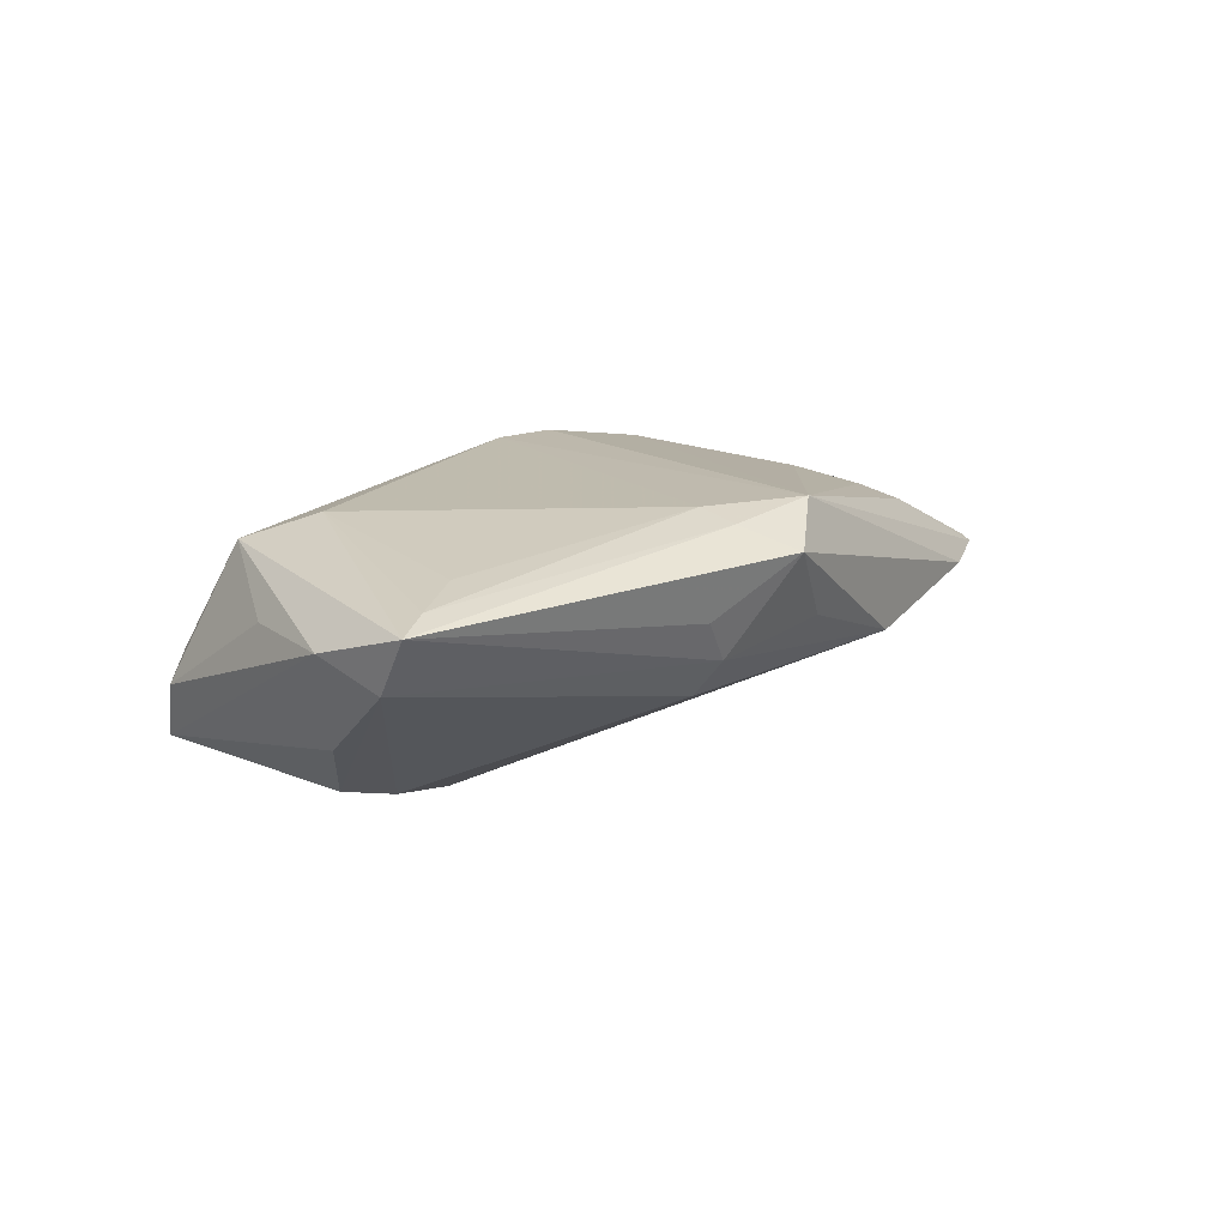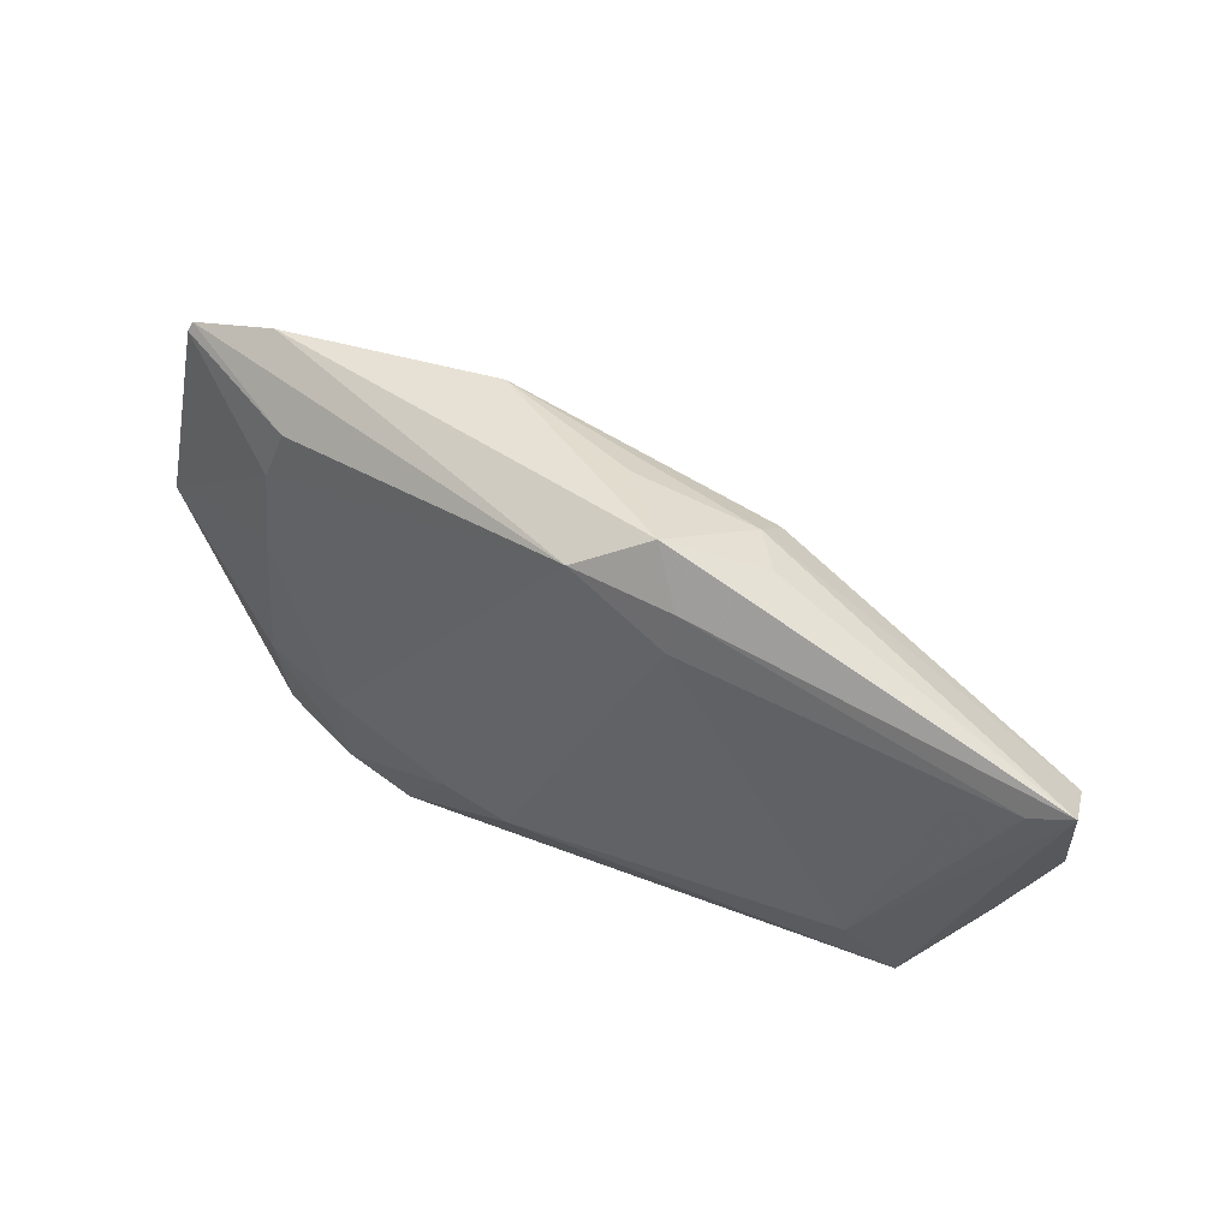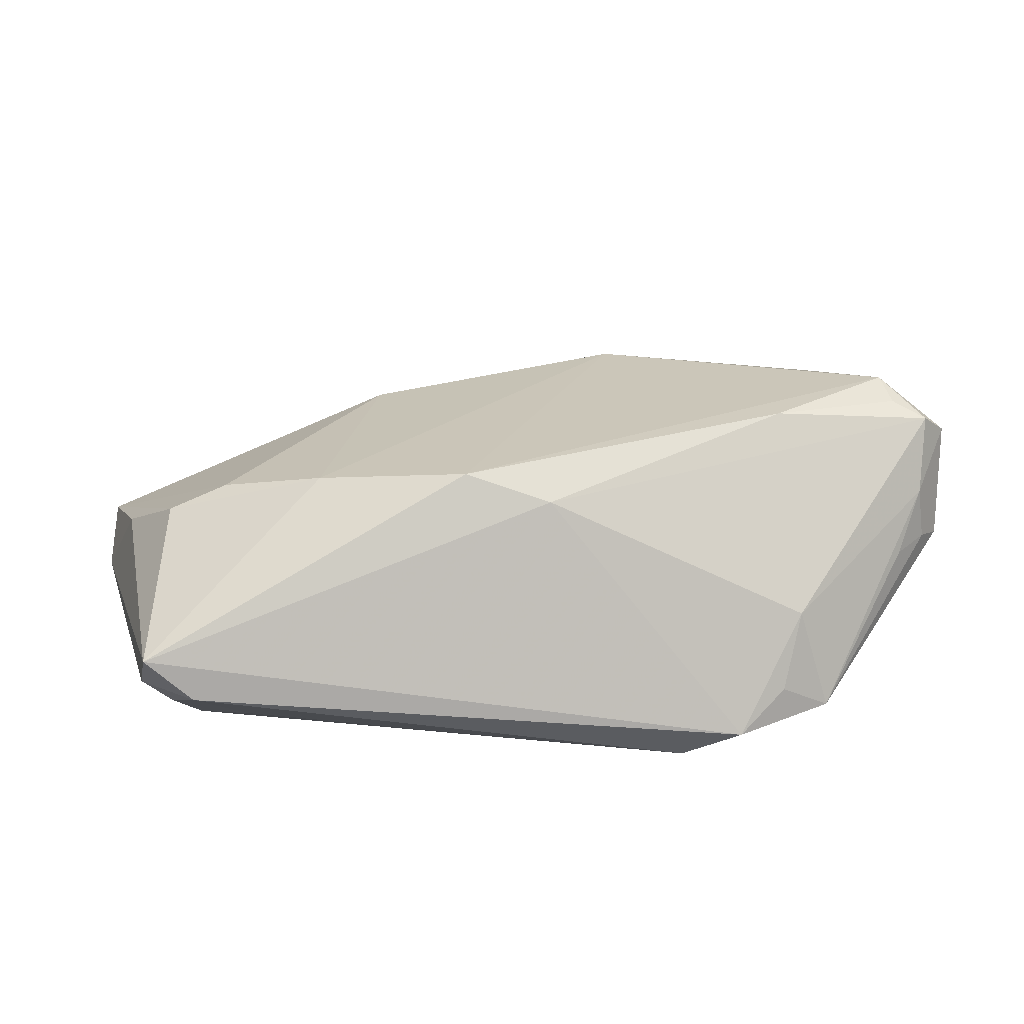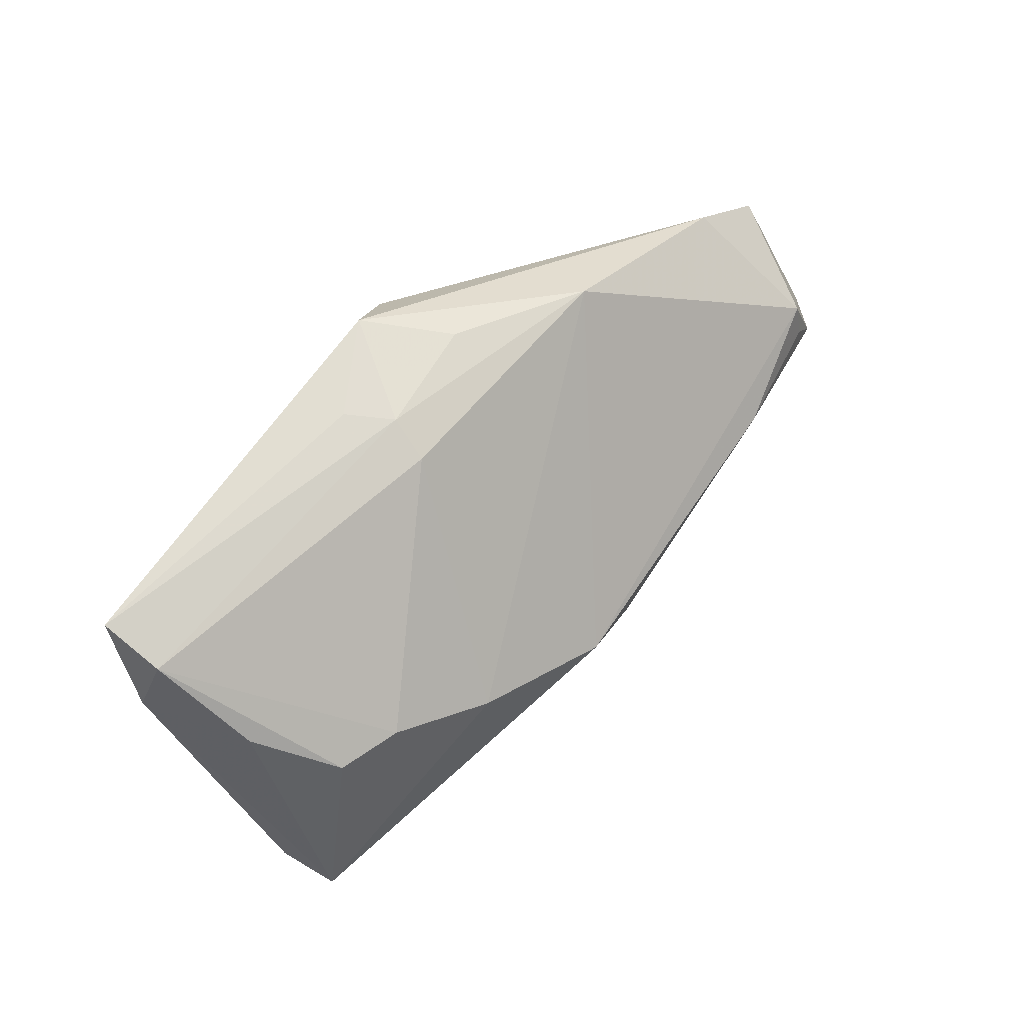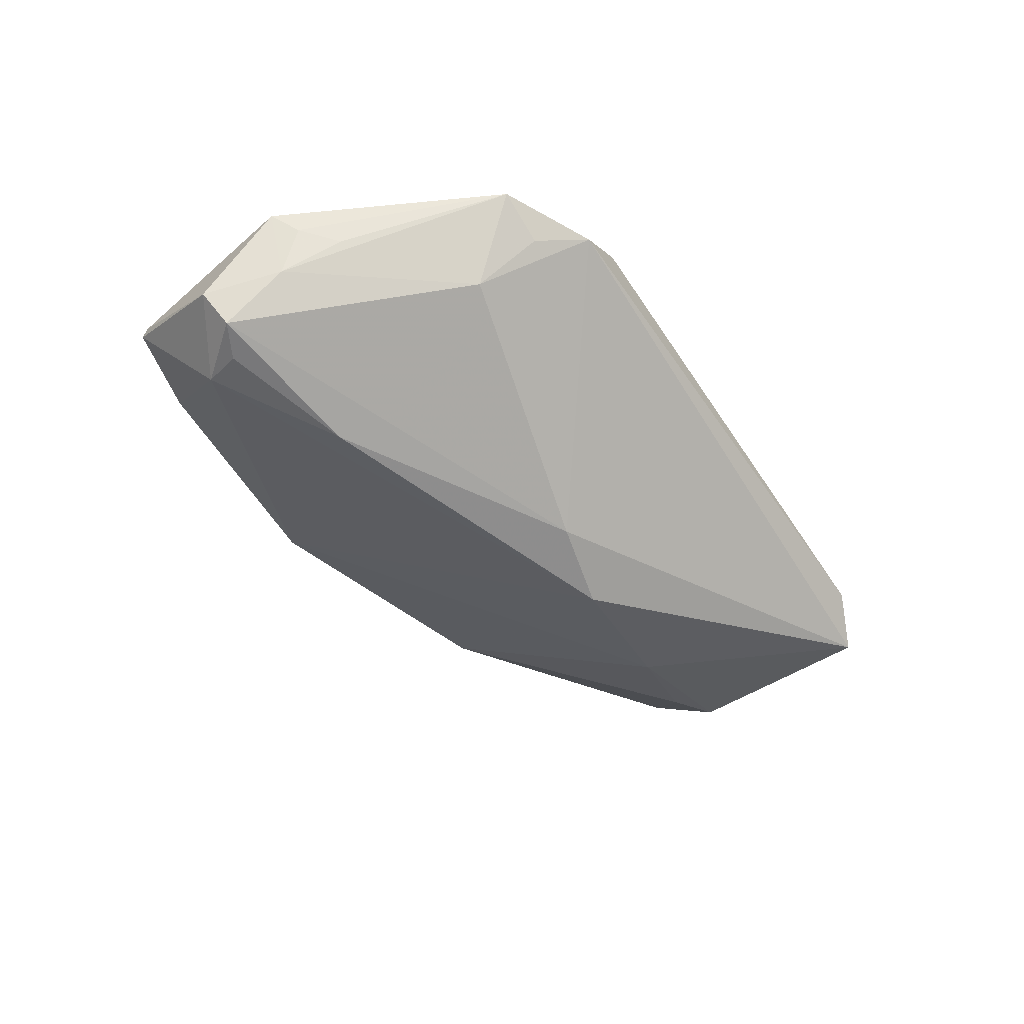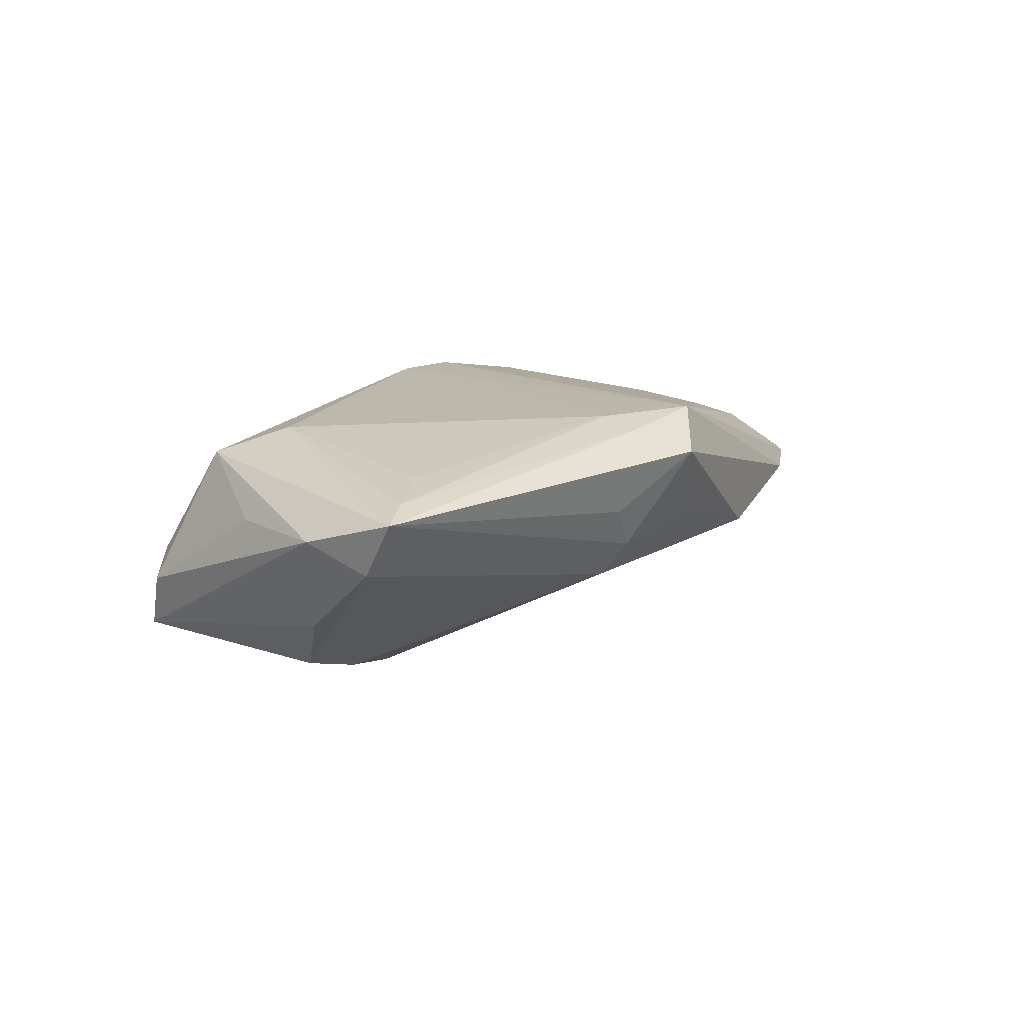
<metadata>
{"format":"obj","ext":"obj","renderer":"f3d","projection":"perspective","resolution":1024,"background":"white","views":[{"elev":15.6,"azim":122.7,"up":"+Z"},{"elev":48.2,"azim":28.2,"up":"+Y"},{"elev":-41.9,"azim":-176.6,"up":"+Y"},{"elev":41.5,"azim":130.5,"up":"+Y"},{"elev":-45.1,"azim":-55.5,"up":"+Z"},{"elev":14.3,"azim":116.6,"up":"+Z"}]}
</metadata>
<code>
v 0.01168 0.03574 0.01188
v 0.03715 -0.002802 -0.01665
v -0.03945 0.02296 0.006797
v -0.01457 -0.01666 0.01608
v 0.05826 0.01228 0.003298
v -0.05794 0.02547 -0.002424
v -0.005791 -0.01842 0.01629
v -0.04247 0.005415 0.008846
v -0.03178 -0.03176 0.005544
v 0.04024 -0.03176 -0.006544
v -0.06153 -0.0001616 0.001834
v -0.0378 -0.02674 0.002421
v -0.03899 0.004278 -0.01892
v 0.04816 -0.02683 -0.004622
v 0.04441 -0.02771 -0.001292
v -0.05544 0.009394 -0.01525
v -0.01571 0.03306 -0.004187
v 0.04626 -0.0291 -0.01164
v 0.05989 0.01656 0.01048
v 0.05248 -0.008992 0.00659
v -0.0322 -0.02701 0.01093
v -0.05913 -0.003175 -0.0009131
v 0.01505 0.02414 0.01629
v -0.05418 0.01433 -0.01512
v 0.04686 0.01287 0.01318
v -0.05836 0.02433 -0.001831
v 0.02201 0.02972 0.005103
v 0.02342 -0.005759 -0.02043
v 0.05285 0.001186 -0.006063
v 0.01832 0.02537 -0.005017
v -0.03197 -0.01414 0.01279
v 0.003255 0.03171 0.01629
v -0.05979 0.00693 -0.01405
v -0.04051 -0.0196 -0.004786
v 0.045 -0.004651 -0.01429
v -0.05858 -0.0005567 -0.007322
v 0.03469 -0.02773 0.00222
v 0.04391 -0.01923 0.01278
v -0.04588 0.02934 -0.002505
v -0.06278 0.009033 -0.009659
v -0.04362 -0.01365 0.009364
v 0.01549 0.02907 0.01496
v -0.04374 -0.0262 0.006802
v 0.01794 0.02914 -0.0002966
v 0.003448 0.0334 0.002311
v 0.05893 0.004321 0.006812
v 0.003473 -0.008673 -0.02315
v 0.05487 0.01528 0.01184
v -0.05529 -0.007435 -0.002414
v -0.04205 0.0158 0.007534
v -0.007562 -0.0115 -0.02005
v -0.0239 -0.03084 0.01072
v 0.03829 -0.01142 0.01581
f 9 18 10
f 9 12 34
f 30 17 44
f 46 18 29
f 18 35 29
f 32 39 6
f 26 3 6
f 6 3 32
f 6 40 26
f 1 39 32
f 17 39 1
f 5 29 35
f 30 44 5
f 46 29 5
f 51 34 33
f 51 47 18
f 51 18 9
f 9 34 51
f 17 47 24
f 24 39 17
f 33 40 24
f 40 6 24
f 24 6 39
f 28 17 30
f 28 47 17
f 28 35 18
f 18 47 28
f 14 10 18
f 14 18 46
f 9 10 52
f 10 37 52
f 32 7 23
f 7 53 23
f 46 5 19
f 19 5 44
f 20 14 46
f 26 40 11
f 4 7 32
f 4 52 7
f 31 4 32
f 33 34 36
f 36 49 22
f 36 40 33
f 22 11 36
f 36 11 40
f 45 44 17
f 17 1 45
f 45 1 44
f 13 51 33
f 47 51 13
f 13 24 47
f 2 28 30
f 35 28 2
f 30 5 2
f 2 5 35
f 38 52 37
f 38 53 7
f 7 52 38
f 14 20 38
f 38 20 46
f 46 19 38
f 38 19 53
f 25 23 53
f 44 1 27
f 27 19 44
f 1 19 27
f 32 23 42
f 42 1 32
f 42 19 1
f 41 11 43
f 9 52 43
f 43 12 9
f 43 11 22
f 22 49 43
f 43 34 12
f 43 36 34
f 49 36 43
f 50 3 26
f 26 11 50
f 32 3 50
f 33 24 16
f 16 13 33
f 24 13 16
f 10 14 15
f 14 38 15
f 15 37 10
f 15 38 37
f 23 25 48
f 48 42 23
f 19 42 48
f 53 19 48
f 48 25 53
f 21 31 41
f 41 43 21
f 21 43 52
f 52 4 21
f 4 31 21
f 8 11 41
f 8 50 11
f 41 31 8
f 8 31 32
f 32 50 8

</code>
